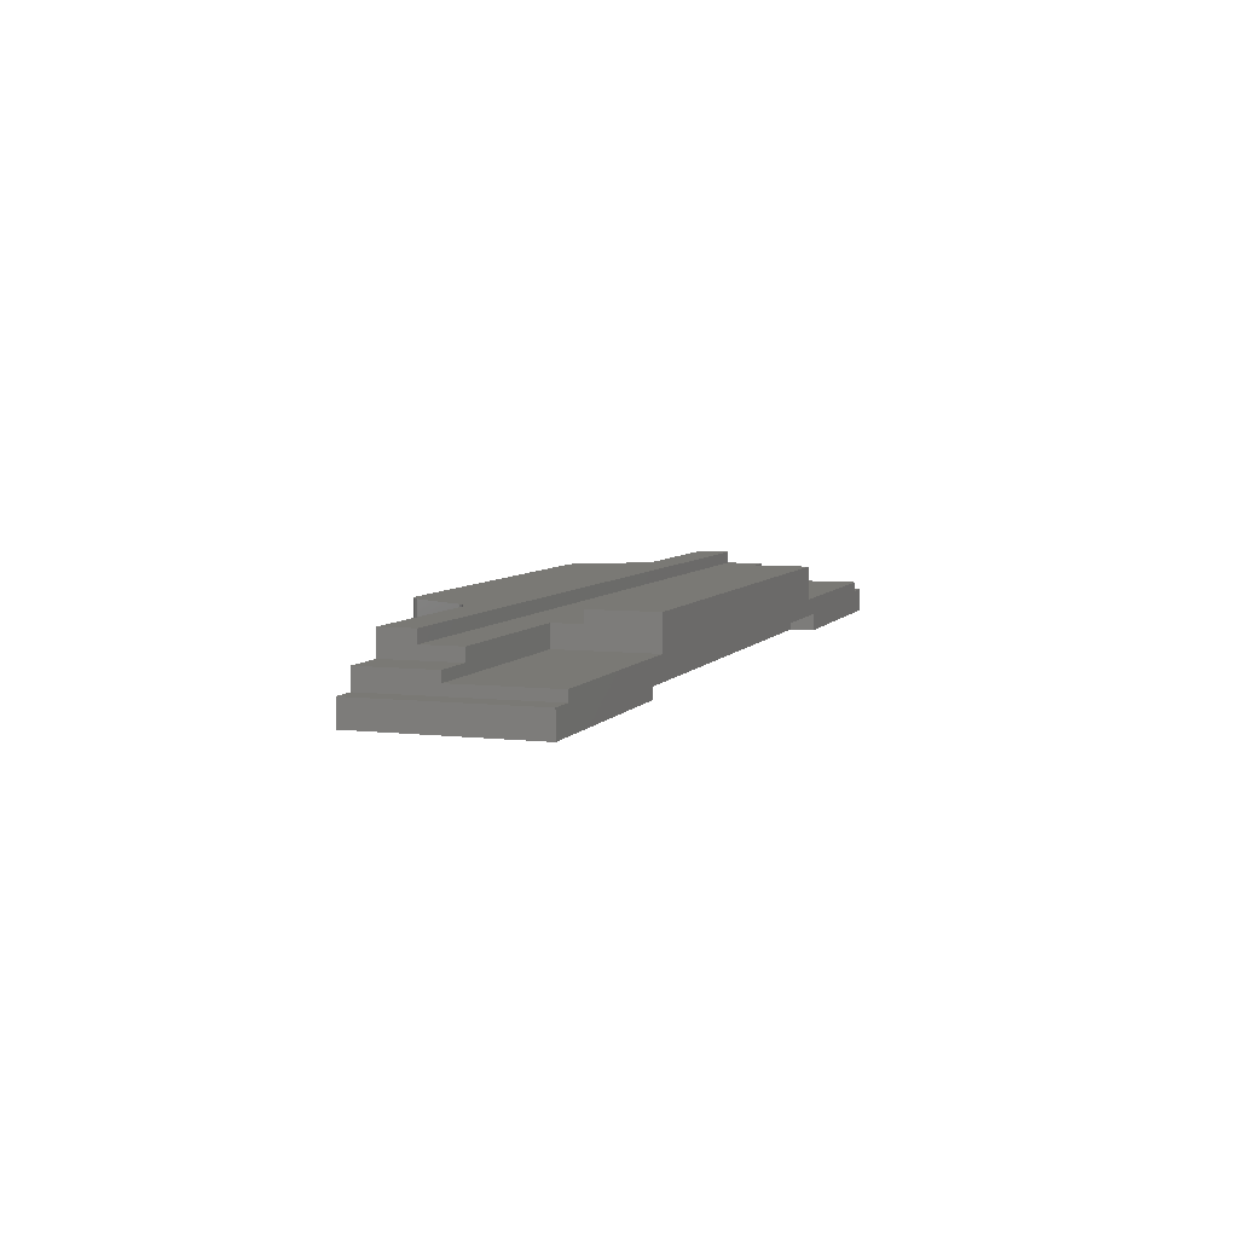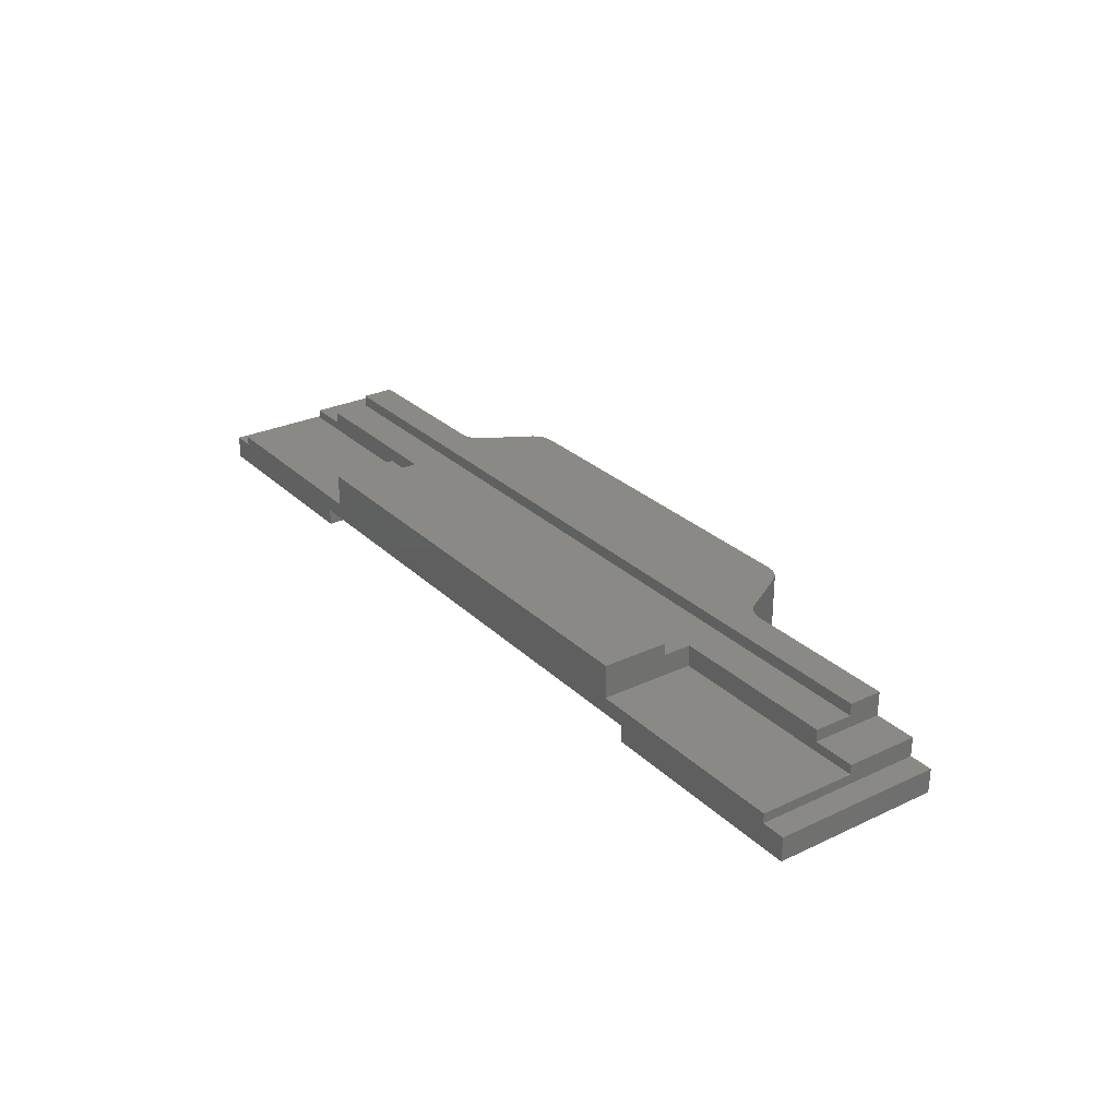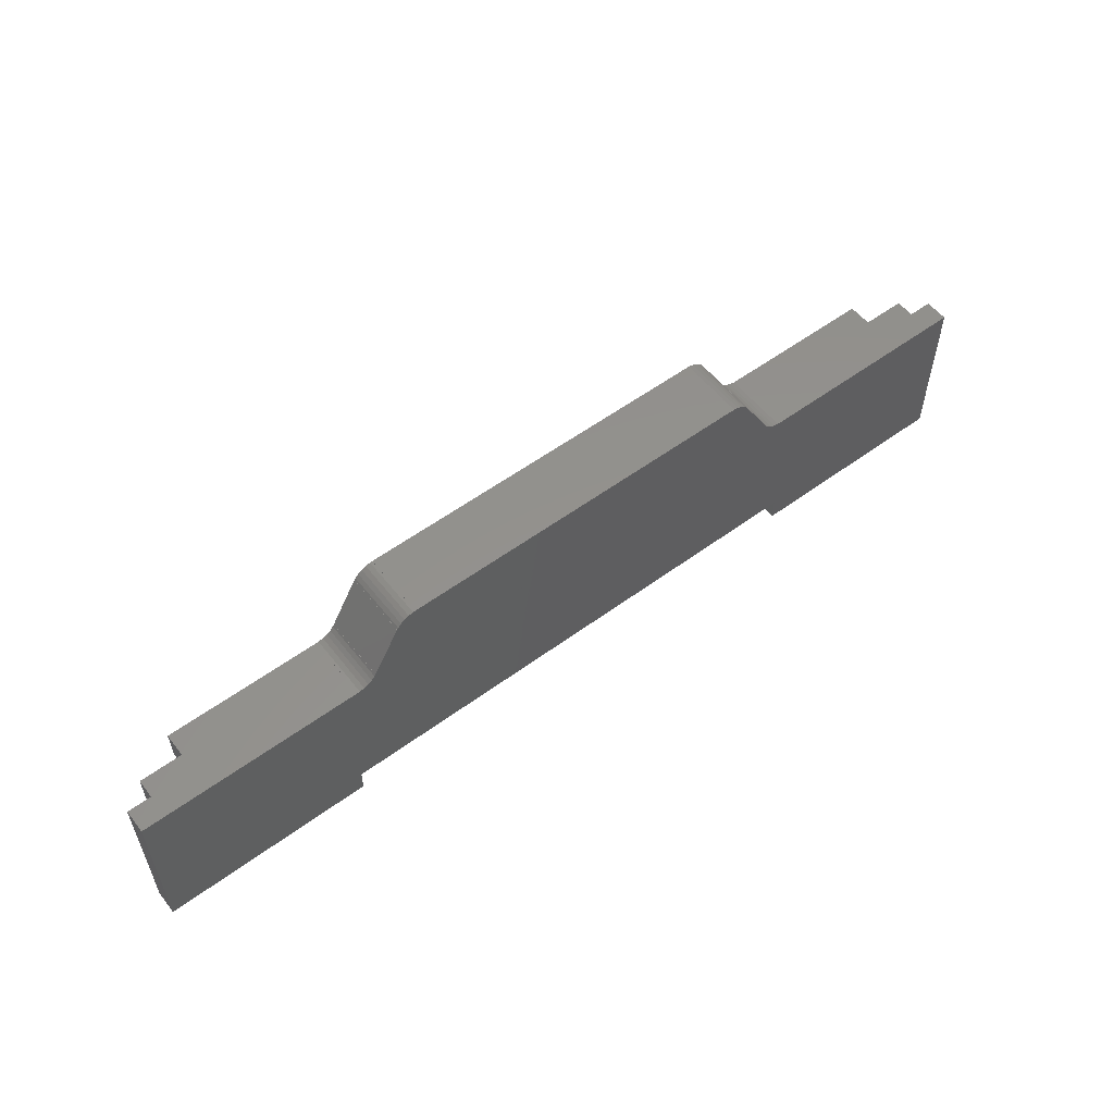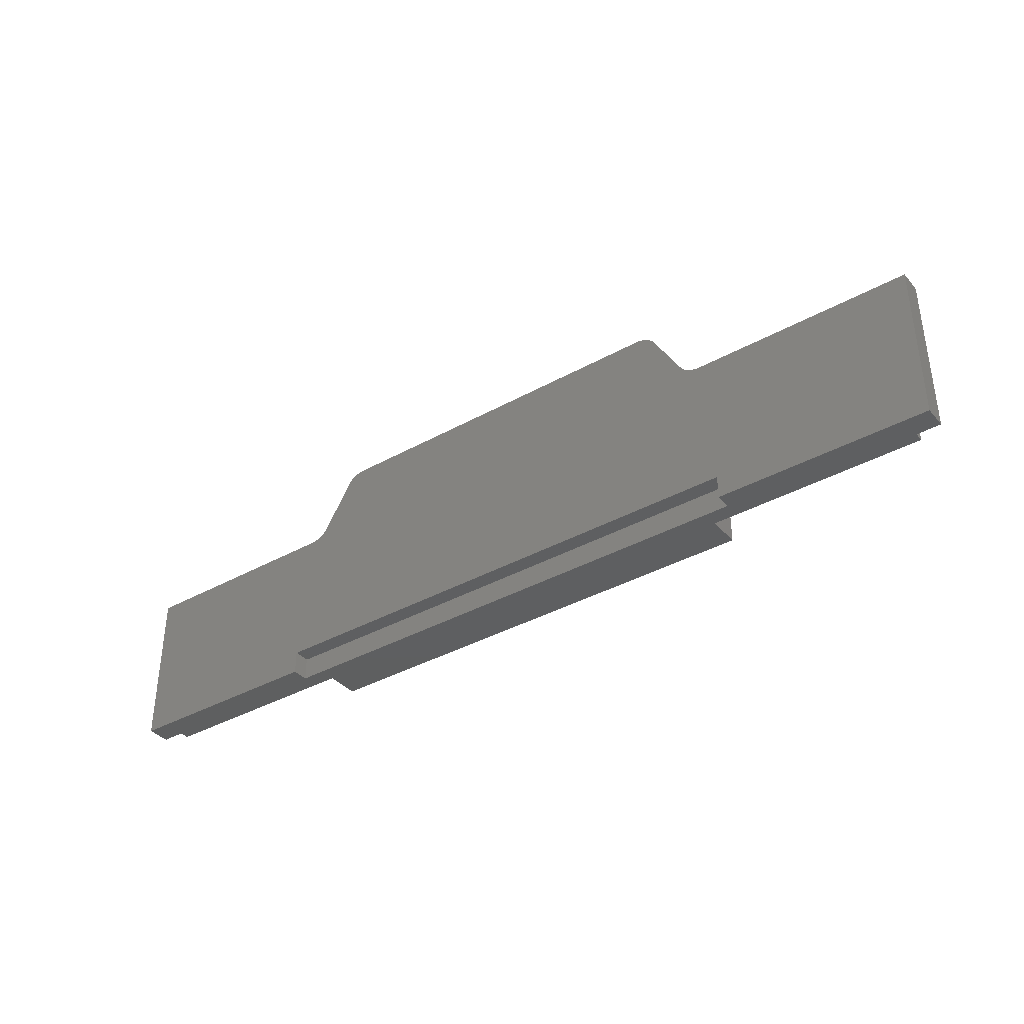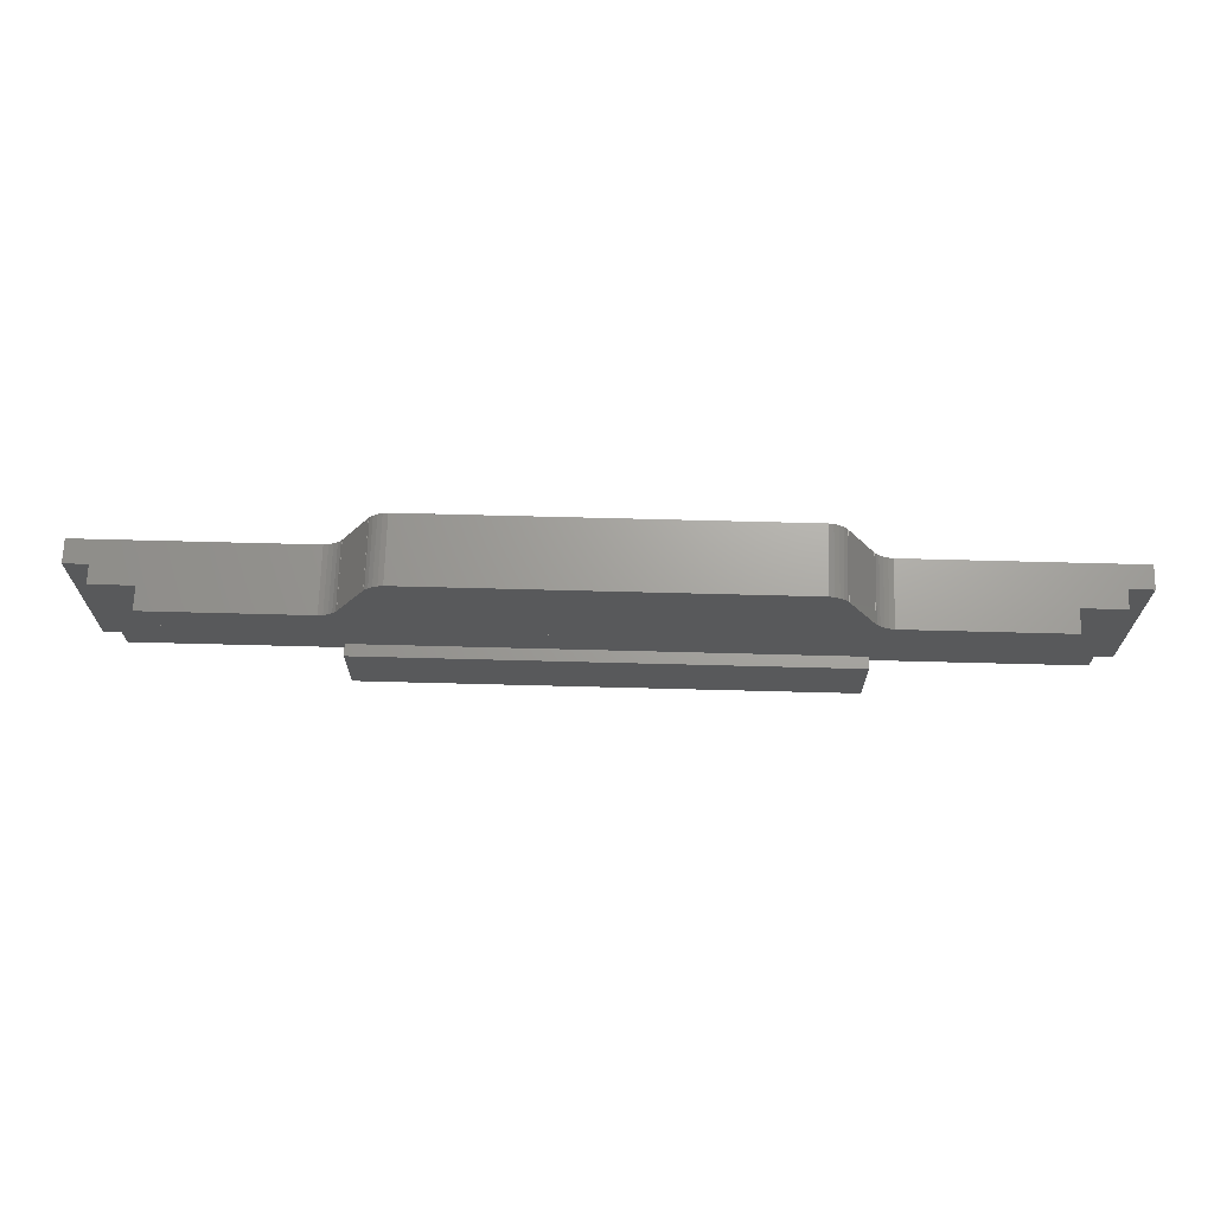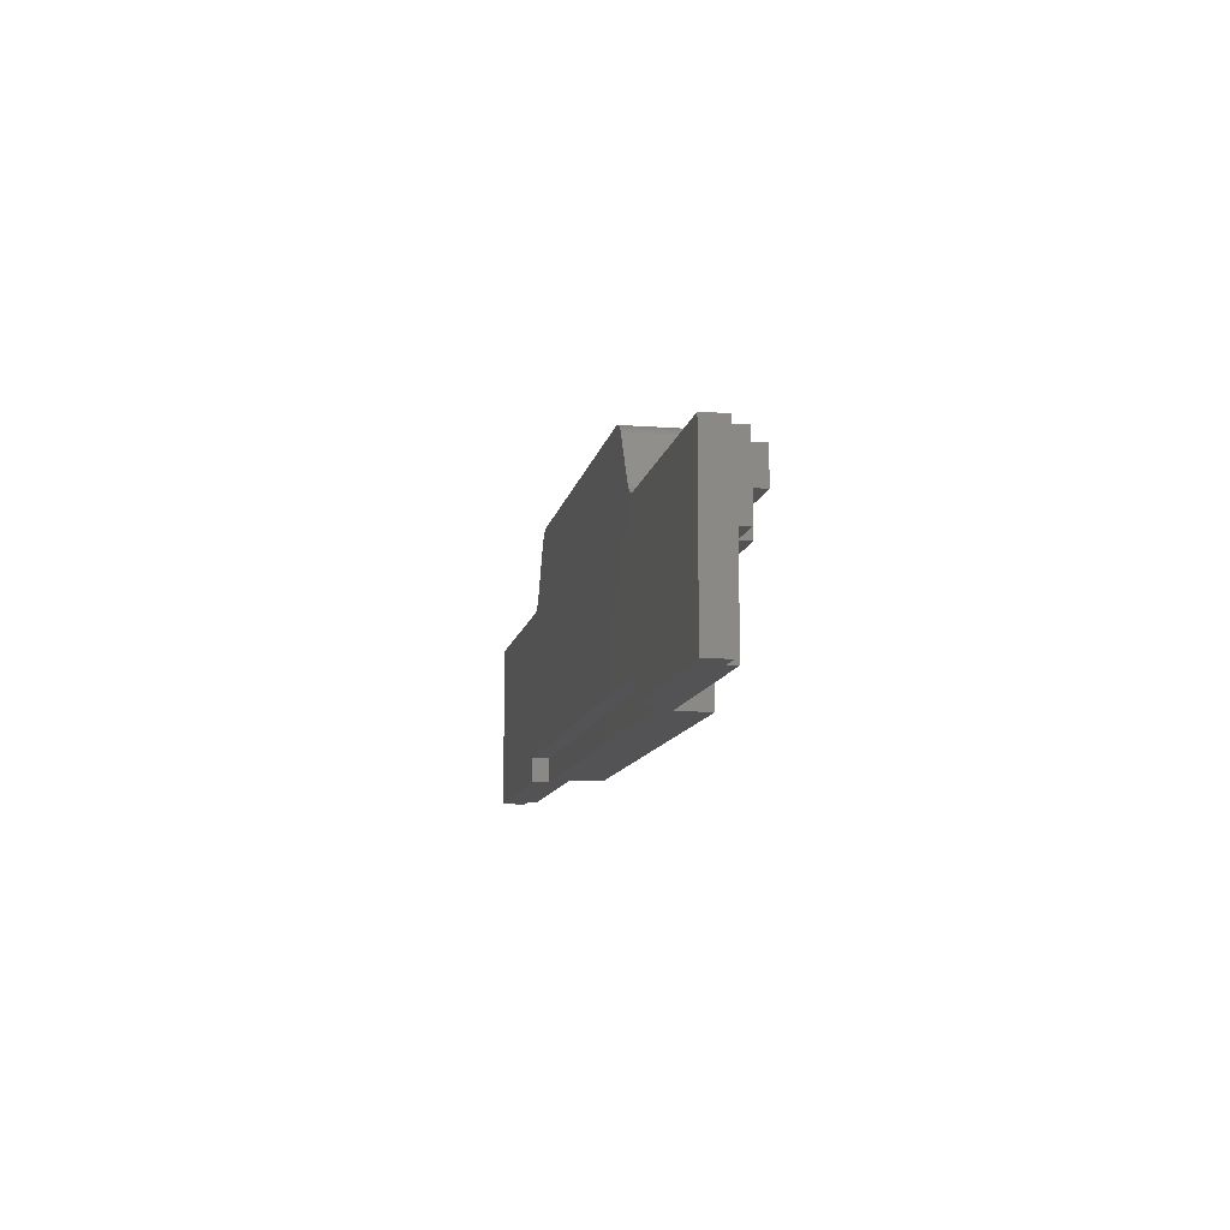
<metadata>
{"format":"stl","ext":"stl","renderer":"f3d","projection":"perspective","resolution":1024,"background":"white","views":[{"elev":6.0,"azim":-70.9,"up":"+Z"},{"elev":28.1,"azim":54.5,"up":"+Z"},{"elev":55.7,"azim":142.3,"up":"+Y"},{"elev":-37.2,"azim":-144.3,"up":"+Y"},{"elev":68.3,"azim":1.5,"up":"+Y"},{"elev":-10.8,"azim":-100.6,"up":"+Y"}]}
</metadata>
<code>
# stl→obj: 124 verts, 244 faces
v 0 0 0
v 0 0 10
v 0 70 0
v 0 70 10
v 90 0 0
v 310 0 7
v 90 0 7
v 390 0 10
v 10 0 10
v 400 0 0
v 310 0 0
v 400 0 10
v 300 0 28
v 100 0 14
v 300 0 14
v 390 0 14
v 100 0 28
v 10 0 14
v 90 10 0
v 94.23 70 0
v 94.23 70.05 0
v 95.27 70.05 0
v 123.1 99.95 0
v 123.1 100 0
v 276.9 100 0
v 400 70 0
v 310 10 0
v 97.32 70.49 0
v 99.23 71.34 0
v 100.9 72.57 0
v 102.3 74.12 0
v 102.8 75 0
v 102.9 75 0
v 114.4 95 0
v 114.5 95 0
v 115 95.88 0
v 116.4 97.43 0
v 118.1 98.66 0
v 120 99.51 0
v 122 99.95 0
v 276.9 99.95 0
v 278 99.95 0
v 280 99.51 0
v 281.9 98.66 0
v 283.6 97.43 0
v 285 95.88 0
v 285.5 95 0
v 285.6 95 0
v 297.1 75 0
v 297.2 75 0
v 297.7 74.12 0
v 299.1 72.57 0
v 300.8 71.34 0
v 302.7 70.49 0
v 304.7 70.05 0
v 305.8 70.05 0
v 305.8 70 0
v 10 70 10
v 10 70 18
v 28 70 18
v 28 70 28
v 94.23 70 28
v 10 40 14
v 10 40 18
v 100 40 14
v 100 28 28
v 100 28 23
v 100 40 23
v 300 28 28
v 300 40 14
v 300 40 23
v 300 28 23
v 390 40 14
v 390 70 10
v 390 70 18
v 390 40 18
v 400 70 10
v 310 10 7
v 90 10 7
v 372 70 28
v 372 70 18
v 305.8 70 28
v 305.8 70.05 28
v 304.7 70.05 28
v 302.7 70.49 28
v 300.8 71.34 28
v 299.1 72.57 28
v 297.7 74.12 28
v 297.2 75 28
v 297.1 75 28
v 285.6 95 28
v 285.5 95 28
v 285 95.88 28
v 283.6 97.43 28
v 281.9 98.66 28
v 280 99.51 28
v 278 99.95 28
v 276.9 99.95 28
v 276.9 100 28
v 123.1 100 28
v 123.1 99.95 28
v 122 99.95 28
v 120 99.51 28
v 118.1 98.66 28
v 116.4 97.43 28
v 115 95.88 28
v 114.5 95 28
v 114.4 95 28
v 102.9 75 28
v 102.8 75 28
v 102.3 74.12 28
v 100.9 72.57 28
v 99.23 71.34 28
v 97.32 70.49 28
v 95.27 70.05 28
v 94.23 70.05 28
v 28 56 28
v 372 56 28
v 28 56 23
v 28 40 23
v 28 40 18
v 372 56 23
v 372 40 23
v 372 40 18
f 1 2 3
f 3 2 4
f 2 1 5
f 6 2 7
f 7 2 5
f 8 9 6
f 10 6 11
f 12 6 10
f 9 2 6
f 12 8 6
f 13 14 15
f 16 9 8
f 15 9 16
f 17 14 13
f 14 9 15
f 18 9 14
f 1 3 5
f 19 3 20
f 20 21 22
f 23 24 25
f 11 26 10
f 27 26 11
f 5 3 19
f 19 20 22
f 19 22 28
f 19 28 29
f 19 29 30
f 19 30 31
f 19 31 32
f 19 32 33
f 19 33 34
f 19 34 35
f 19 35 36
f 19 36 37
f 19 37 38
f 19 38 39
f 19 39 40
f 19 40 23
f 19 23 25
f 19 25 41
f 19 41 42
f 19 42 43
f 19 43 44
f 19 44 45
f 19 45 46
f 19 46 47
f 19 47 48
f 19 48 49
f 19 49 50
f 19 50 51
f 19 51 52
f 19 52 53
f 19 53 54
f 19 54 55
f 19 55 56
f 19 56 57
f 19 57 26
f 19 26 27
f 58 59 60
f 60 61 62
f 60 62 58
f 58 62 20
f 58 20 4
f 20 3 4
f 9 58 4
f 2 9 4
f 63 64 59
f 63 59 58
f 63 58 18
f 58 9 18
f 14 65 63
f 18 14 63
f 66 67 17
f 65 67 68
f 17 67 65
f 17 65 14
f 66 17 13
f 69 66 13
f 70 71 72
f 13 70 72
f 69 13 72
f 13 15 70
f 16 73 70
f 15 16 70
f 74 75 76
f 16 74 73
f 73 74 76
f 8 74 16
f 12 77 74
f 8 12 74
f 12 10 26
f 77 12 26
f 78 27 6
f 6 27 11
f 78 6 79
f 79 6 7
f 19 79 7
f 5 19 7
f 27 78 79
f 19 27 79
f 80 81 82
f 74 81 75
f 82 81 74
f 26 74 77
f 82 74 26
f 82 26 57
f 82 57 56
f 83 82 56
f 83 56 84
f 84 56 55
f 84 55 85
f 85 55 54
f 85 54 86
f 86 54 53
f 86 53 87
f 87 53 52
f 88 87 52
f 51 88 52
f 89 88 51
f 50 89 51
f 49 90 50
f 50 90 89
f 49 48 91
f 90 49 91
f 92 91 47
f 47 91 48
f 47 46 93
f 92 47 93
f 46 45 94
f 93 46 94
f 44 95 45
f 45 95 94
f 43 96 44
f 44 96 95
f 42 97 43
f 43 97 96
f 41 98 42
f 42 98 97
f 98 41 25
f 99 98 25
f 24 100 25
f 25 100 99
f 23 101 24
f 24 101 100
f 40 102 23
f 23 102 101
f 39 103 40
f 40 103 102
f 38 104 39
f 39 104 103
f 37 105 38
f 38 105 104
f 36 106 37
f 37 106 105
f 35 107 36
f 36 107 106
f 34 108 35
f 35 108 107
f 109 108 33
f 33 108 34
f 32 110 33
f 33 110 109
f 110 32 111
f 111 32 31
f 111 31 112
f 112 31 30
f 112 30 113
f 113 30 29
f 113 29 114
f 114 29 28
f 114 28 115
f 115 28 22
f 115 22 116
f 116 22 21
f 20 62 21
f 21 62 116
f 61 117 118
f 62 61 118
f 82 62 118
f 80 82 118
f 84 62 83
f 115 62 84
f 114 85 86
f 110 111 109
f 114 115 85
f 113 87 88
f 113 88 89
f 113 114 87
f 107 98 99
f 99 100 101
f 104 105 101
f 103 104 102
f 99 101 105
f 99 105 106
f 99 106 107
f 90 91 109
f 113 89 90
f 90 109 111
f 90 111 112
f 90 112 113
f 116 62 115
f 86 87 114
f 84 85 115
f 83 62 82
f 101 102 104
f 107 97 98
f 107 96 97
f 107 95 96
f 107 94 95
f 107 93 94
f 107 92 93
f 92 109 91
f 107 109 92
f 108 109 107
f 119 117 61
f 119 61 60
f 119 60 120
f 60 121 120
f 121 60 59
f 64 121 59
f 65 68 120
f 64 65 121
f 121 65 120
f 63 65 64
f 68 67 72
f 122 68 71
f 71 68 72
f 122 71 123
f 119 68 122
f 120 68 119
f 69 72 66
f 66 72 67
f 73 76 124
f 71 73 124
f 123 71 124
f 71 70 73
f 76 75 81
f 124 76 81
f 81 80 118
f 123 81 122
f 122 81 118
f 124 81 123
f 122 118 117
f 119 122 117

</code>
